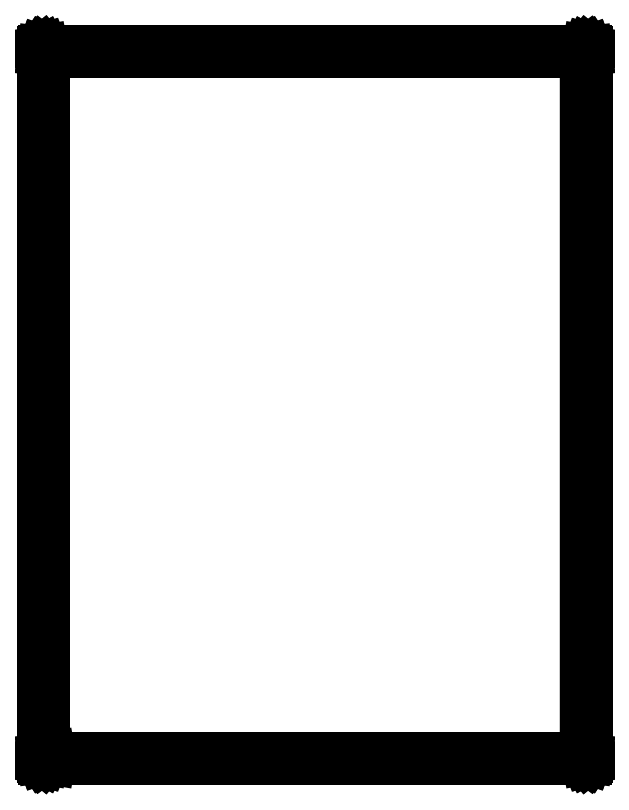
<metadata>
{"format":"dxf","ext":"dxf","renderer":"ezdxf+matplotlib","layout":"modelspace","background":"white","min_lineweight":24,"dpi":150}
</metadata>
<code>
0
SECTION
2
ENTITIES
0
LINE
8
BLACK
10
213.4
20
-45.11
11
213.4
21
-45.11
0
LINE
8
BLACK
10
213.4
20
-45.11
11
213.4
21
-45.12
0
LINE
8
BLACK
10
213.4
20
-45.12
11
213.5
21
-45.12
0
LINE
8
BLACK
10
213.5
20
-45.12
11
213.5
21
-45.12
0
LINE
8
BLACK
10
213.5
20
-45.12
11
213.5
21
-45.12
0
LINE
8
BLACK
10
213.5
20
-45.12
11
213.5
21
-45.13
0
LINE
8
BLACK
10
213.5
20
-45.13
11
213.5
21
-45.13
0
LINE
8
BLACK
10
213.5
20
-45.13
11
213.5
21
-45.14
0
LINE
8
BLACK
10
213.5
20
-45.14
11
213.5
21
-45.15
0
LINE
8
BLACK
10
213.5
20
-45.15
11
213.5
21
-45.15
0
LINE
8
BLACK
10
213.5
20
-45.15
11
213.5
21
-45.16
0
LINE
8
BLACK
10
213.5
20
-45.16
11
213.5
21
-45.17
0
LINE
8
BLACK
10
213.5
20
-45.17
11
213.5
21
-45.18
0
LINE
8
BLACK
10
213.5
20
-45.18
11
213.5
21
-45.19
0
LINE
8
BLACK
10
213.5
20
-45.19
11
213.5
21
-45.19
0
LINE
8
BLACK
10
213.5
20
-45.19
11
213.5
21
-45.2
0
LINE
8
BLACK
10
213.5
20
-45.2
11
213.5
21
-45.2
0
LINE
8
BLACK
10
213.5
20
-45.2
11
213.5
21
-93.35
0
LINE
8
BLACK
10
213.5
20
-93.35
11
213.5
21
-93.35
0
LINE
8
BLACK
10
213.5
20
-93.35
11
213.5
21
-93.36
0
LINE
8
BLACK
10
213.5
20
-93.36
11
213.5
21
-93.37
0
LINE
8
BLACK
10
213.5
20
-93.37
11
213.5
21
-93.38
0
LINE
8
BLACK
10
213.5
20
-93.38
11
213.5
21
-93.39
0
LINE
8
BLACK
10
213.5
20
-93.39
11
213.5
21
-93.4
0
LINE
8
BLACK
10
213.5
20
-93.4
11
213.5
21
-93.4
0
LINE
8
BLACK
10
213.5
20
-93.4
11
213.5
21
-93.41
0
LINE
8
BLACK
10
213.5
20
-93.41
11
213.5
21
-93.42
0
LINE
8
BLACK
10
213.5
20
-93.42
11
213.5
21
-93.42
0
LINE
8
BLACK
10
213.5
20
-93.42
11
213.5
21
-93.43
0
LINE
8
BLACK
10
213.5
20
-93.43
11
213.5
21
-93.43
0
LINE
8
BLACK
10
213.5
20
-93.43
11
213.5
21
-93.44
0
LINE
8
BLACK
10
213.5
20
-93.44
11
213.5
21
-93.44
0
LINE
8
BLACK
10
213.5
20
-93.44
11
213.4
21
-93.44
0
LINE
8
BLACK
10
213.4
20
-93.44
11
213.4
21
-93.44
0
LINE
8
BLACK
10
213.4
20
-93.44
11
213.4
21
-93.44
0
LINE
8
BLACK
10
213.4
20
-93.44
11
213.4
21
-93.44
0
LINE
8
BLACK
10
213.4
20
-93.44
11
177
21
-93.44
0
LINE
8
BLACK
10
177
20
-93.44
11
176.9
21
-93.44
0
LINE
8
BLACK
10
176.9
20
-93.44
11
176.9
21
-93.44
0
LINE
8
BLACK
10
176.9
20
-93.44
11
176.5
21
-93.44
0
LINE
8
BLACK
10
176.5
20
-93.44
11
176.5
21
-93.44
0
LINE
8
BLACK
10
176.5
20
-93.44
11
176.4
21
-93.44
0
LINE
8
BLACK
10
176.4
20
-93.44
11
176.4
21
-93.44
0
LINE
8
BLACK
10
176.4
20
-93.44
11
176.4
21
-93.44
0
LINE
8
BLACK
10
176.4
20
-93.44
11
176.4
21
-93.44
0
LINE
8
BLACK
10
176.4
20
-93.44
11
176.4
21
-93.43
0
LINE
8
BLACK
10
176.4
20
-93.43
11
176.4
21
-93.43
0
LINE
8
BLACK
10
176.4
20
-93.43
11
176.4
21
-93.42
0
LINE
8
BLACK
10
176.4
20
-93.42
11
176.4
21
-93.42
0
LINE
8
BLACK
10
176.4
20
-93.42
11
176.4
21
-93.41
0
LINE
8
BLACK
10
176.4
20
-93.41
11
176.4
21
-93.4
0
LINE
8
BLACK
10
176.4
20
-93.4
11
176.4
21
-93.4
0
LINE
8
BLACK
10
176.4
20
-93.4
11
176.4
21
-93.39
0
LINE
8
BLACK
10
176.4
20
-93.39
11
176.4
21
-93.38
0
LINE
8
BLACK
10
176.4
20
-93.38
11
176.4
21
-93.37
0
LINE
8
BLACK
10
176.4
20
-93.37
11
176.4
21
-93.36
0
LINE
8
BLACK
10
176.4
20
-93.36
11
176.4
21
-93.33
0
LINE
8
BLACK
10
176.4
20
-93.33
11
176.4
21
-45.2
0
LINE
8
BLACK
10
176.4
20
-45.2
11
176.4
21
-45.2
0
LINE
8
BLACK
10
176.4
20
-45.2
11
176.4
21
-45.19
0
LINE
8
BLACK
10
176.4
20
-45.19
11
176.4
21
-45.19
0
LINE
8
BLACK
10
176.4
20
-45.19
11
176.4
21
-45.18
0
LINE
8
BLACK
10
176.4
20
-45.18
11
176.4
21
-45.17
0
LINE
8
BLACK
10
176.4
20
-45.17
11
176.4
21
-45.16
0
LINE
8
BLACK
10
176.4
20
-45.16
11
176.4
21
-45.15
0
LINE
8
BLACK
10
176.4
20
-45.15
11
176.4
21
-45.15
0
LINE
8
BLACK
10
176.4
20
-45.15
11
176.4
21
-45.14
0
LINE
8
BLACK
10
176.4
20
-45.14
11
176.4
21
-45.13
0
LINE
8
BLACK
10
176.4
20
-45.13
11
176.4
21
-45.13
0
LINE
8
BLACK
10
176.4
20
-45.13
11
176.4
21
-45.12
0
LINE
8
BLACK
10
176.4
20
-45.12
11
176.4
21
-45.12
0
LINE
8
BLACK
10
176.4
20
-45.12
11
176.4
21
-45.12
0
LINE
8
BLACK
10
176.4
20
-45.12
11
176.4
21
-45.12
0
LINE
8
BLACK
10
176.4
20
-45.12
11
176.4
21
-45.11
0
LINE
8
BLACK
10
176.4
20
-45.11
11
176.5
21
-45.11
0
LINE
8
BLACK
10
176.5
20
-45.11
11
176.5
21
-45.11
0
LINE
8
BLACK
10
176.5
20
-45.11
11
213.4
21
-45.11
0
LINE
8
BLACK
10
213.4
20
-45.11
11
213.4
21
-45.11
0
LINE
8
BLACK
10
176.6
20
-45.31
11
176.6
21
-93.25
0
LINE
8
BLACK
10
176.6
20
-93.25
11
176.9
21
-93.25
0
LINE
8
BLACK
10
176.9
20
-93.25
11
176.9
21
-93.25
0
LINE
8
BLACK
10
176.9
20
-93.25
11
177
21
-93.25
0
LINE
8
BLACK
10
177
20
-93.25
11
213.3
21
-93.25
0
LINE
8
BLACK
10
213.3
20
-93.25
11
213.3
21
-45.31
0
LINE
8
BLACK
10
213.3
20
-45.31
11
176.6
21
-45.31
0
ENDSEC
0
EOF

</code>
